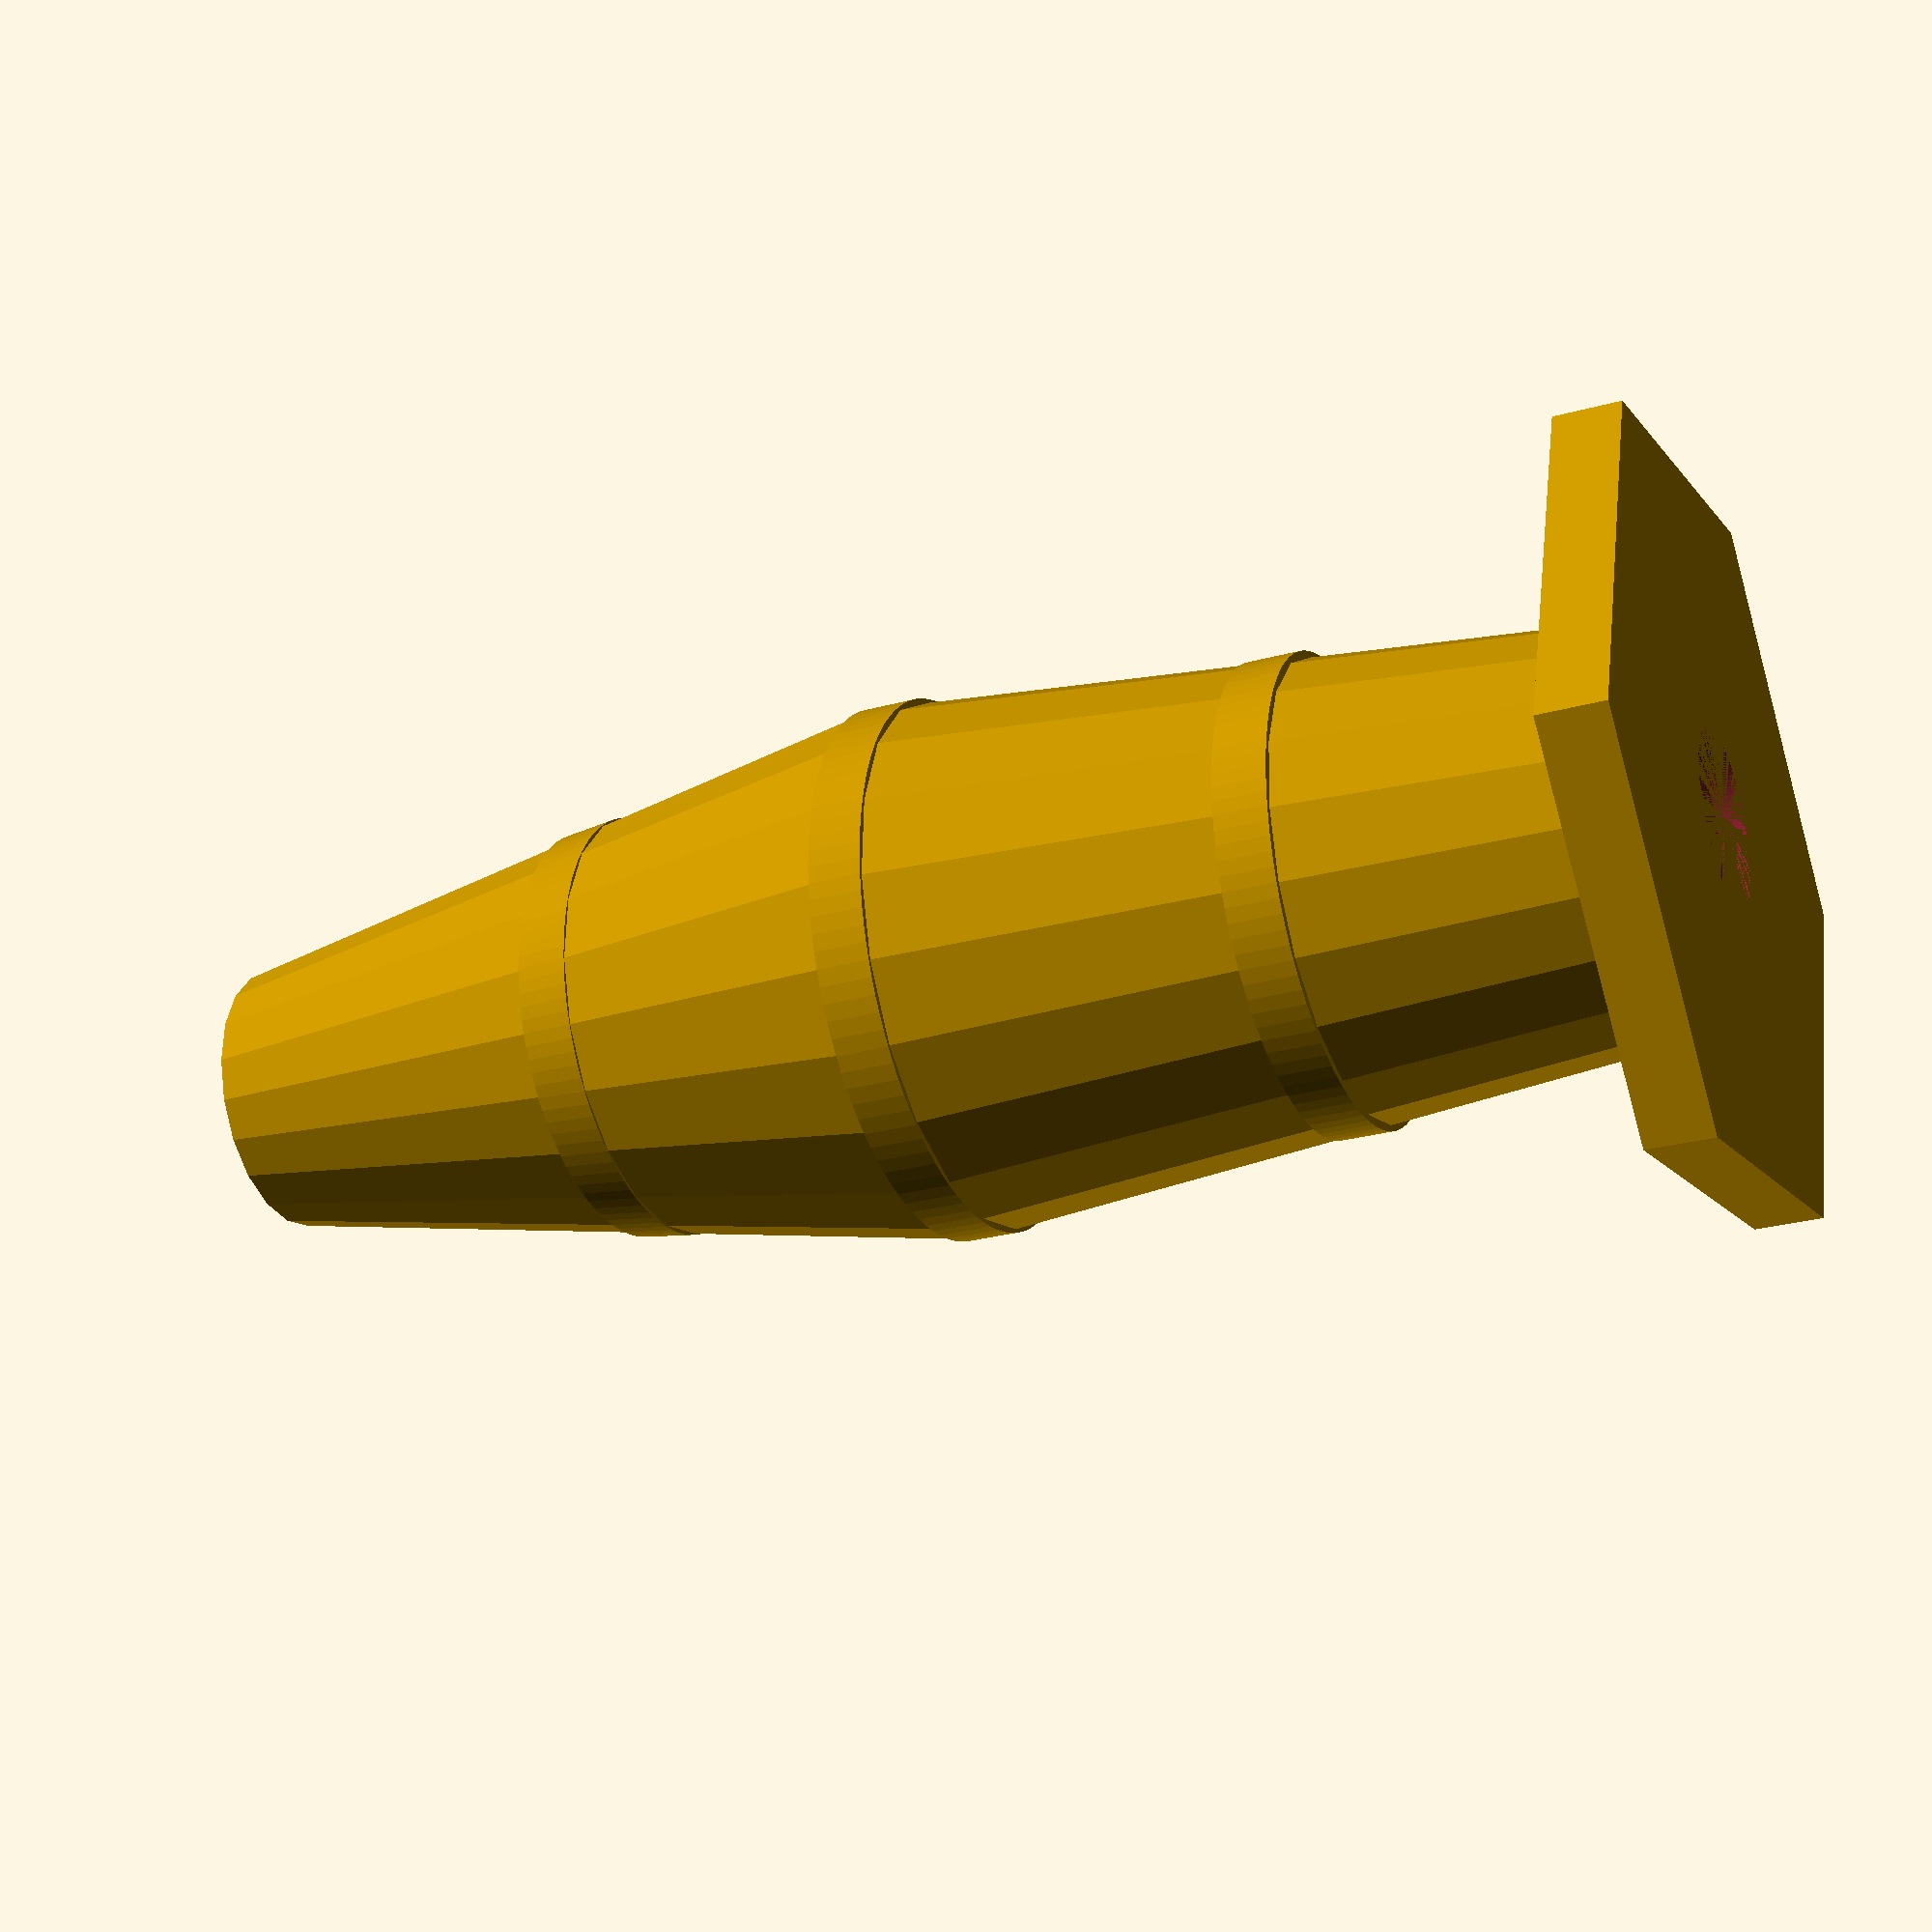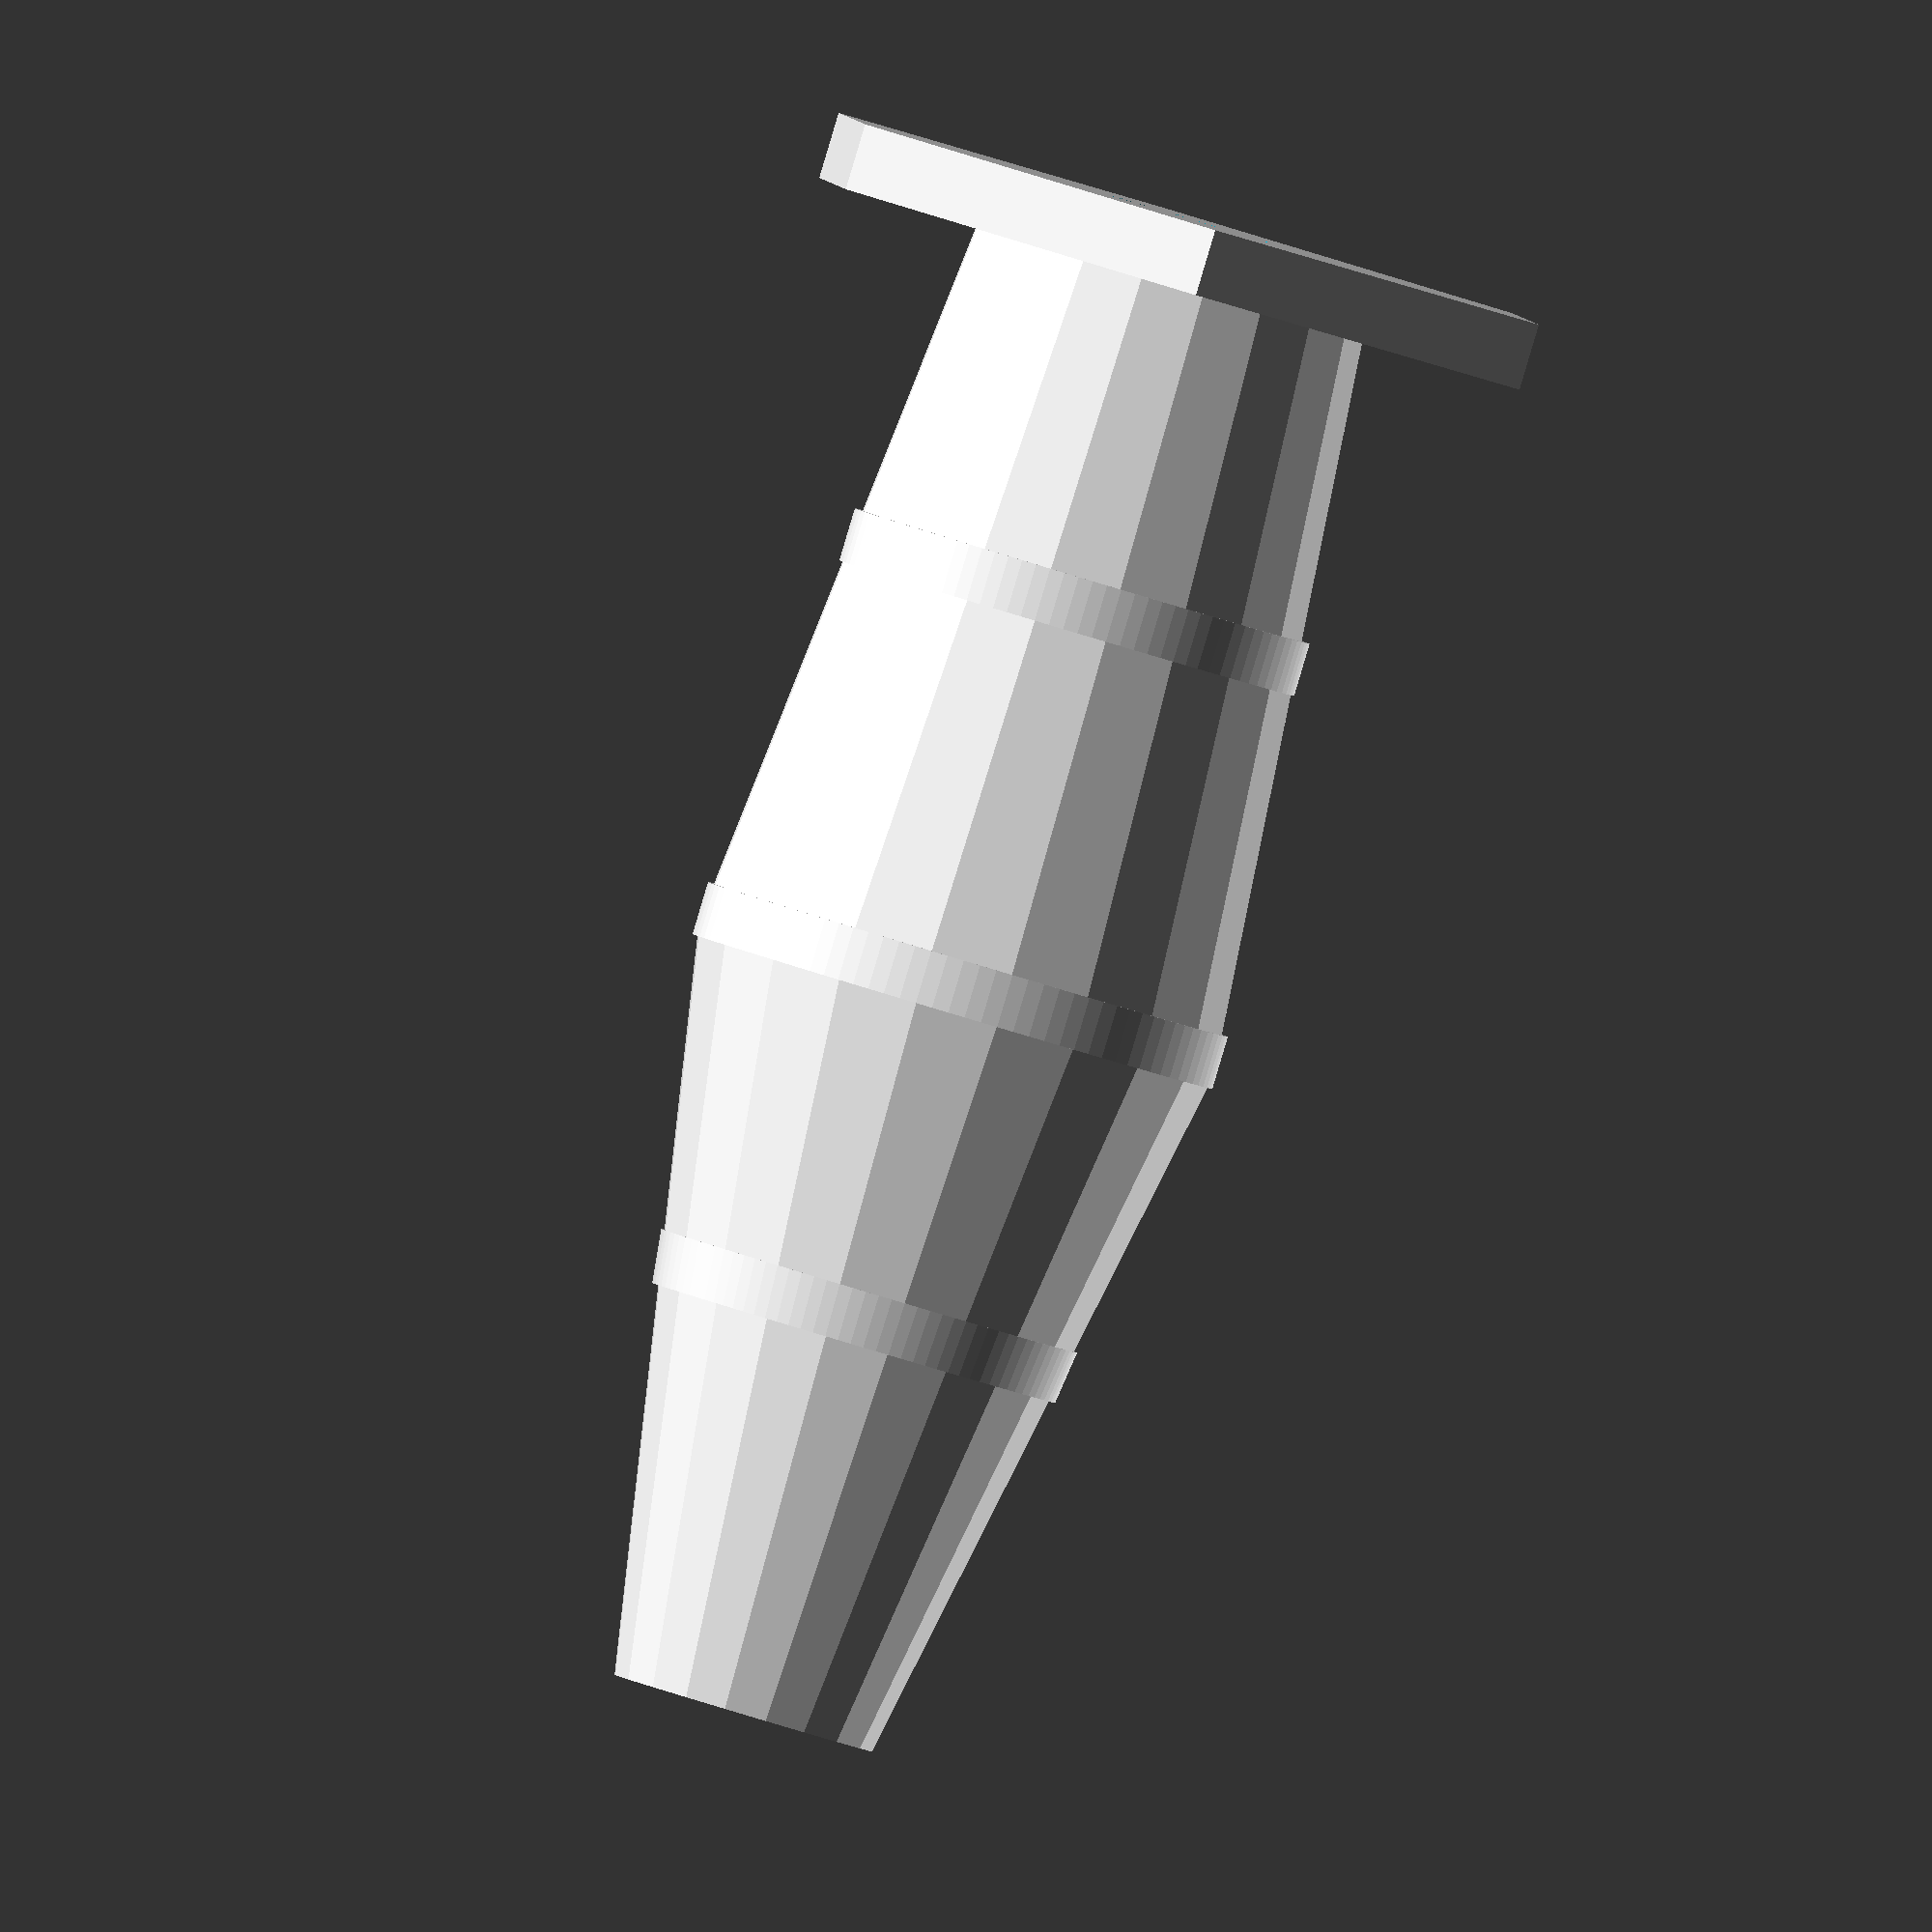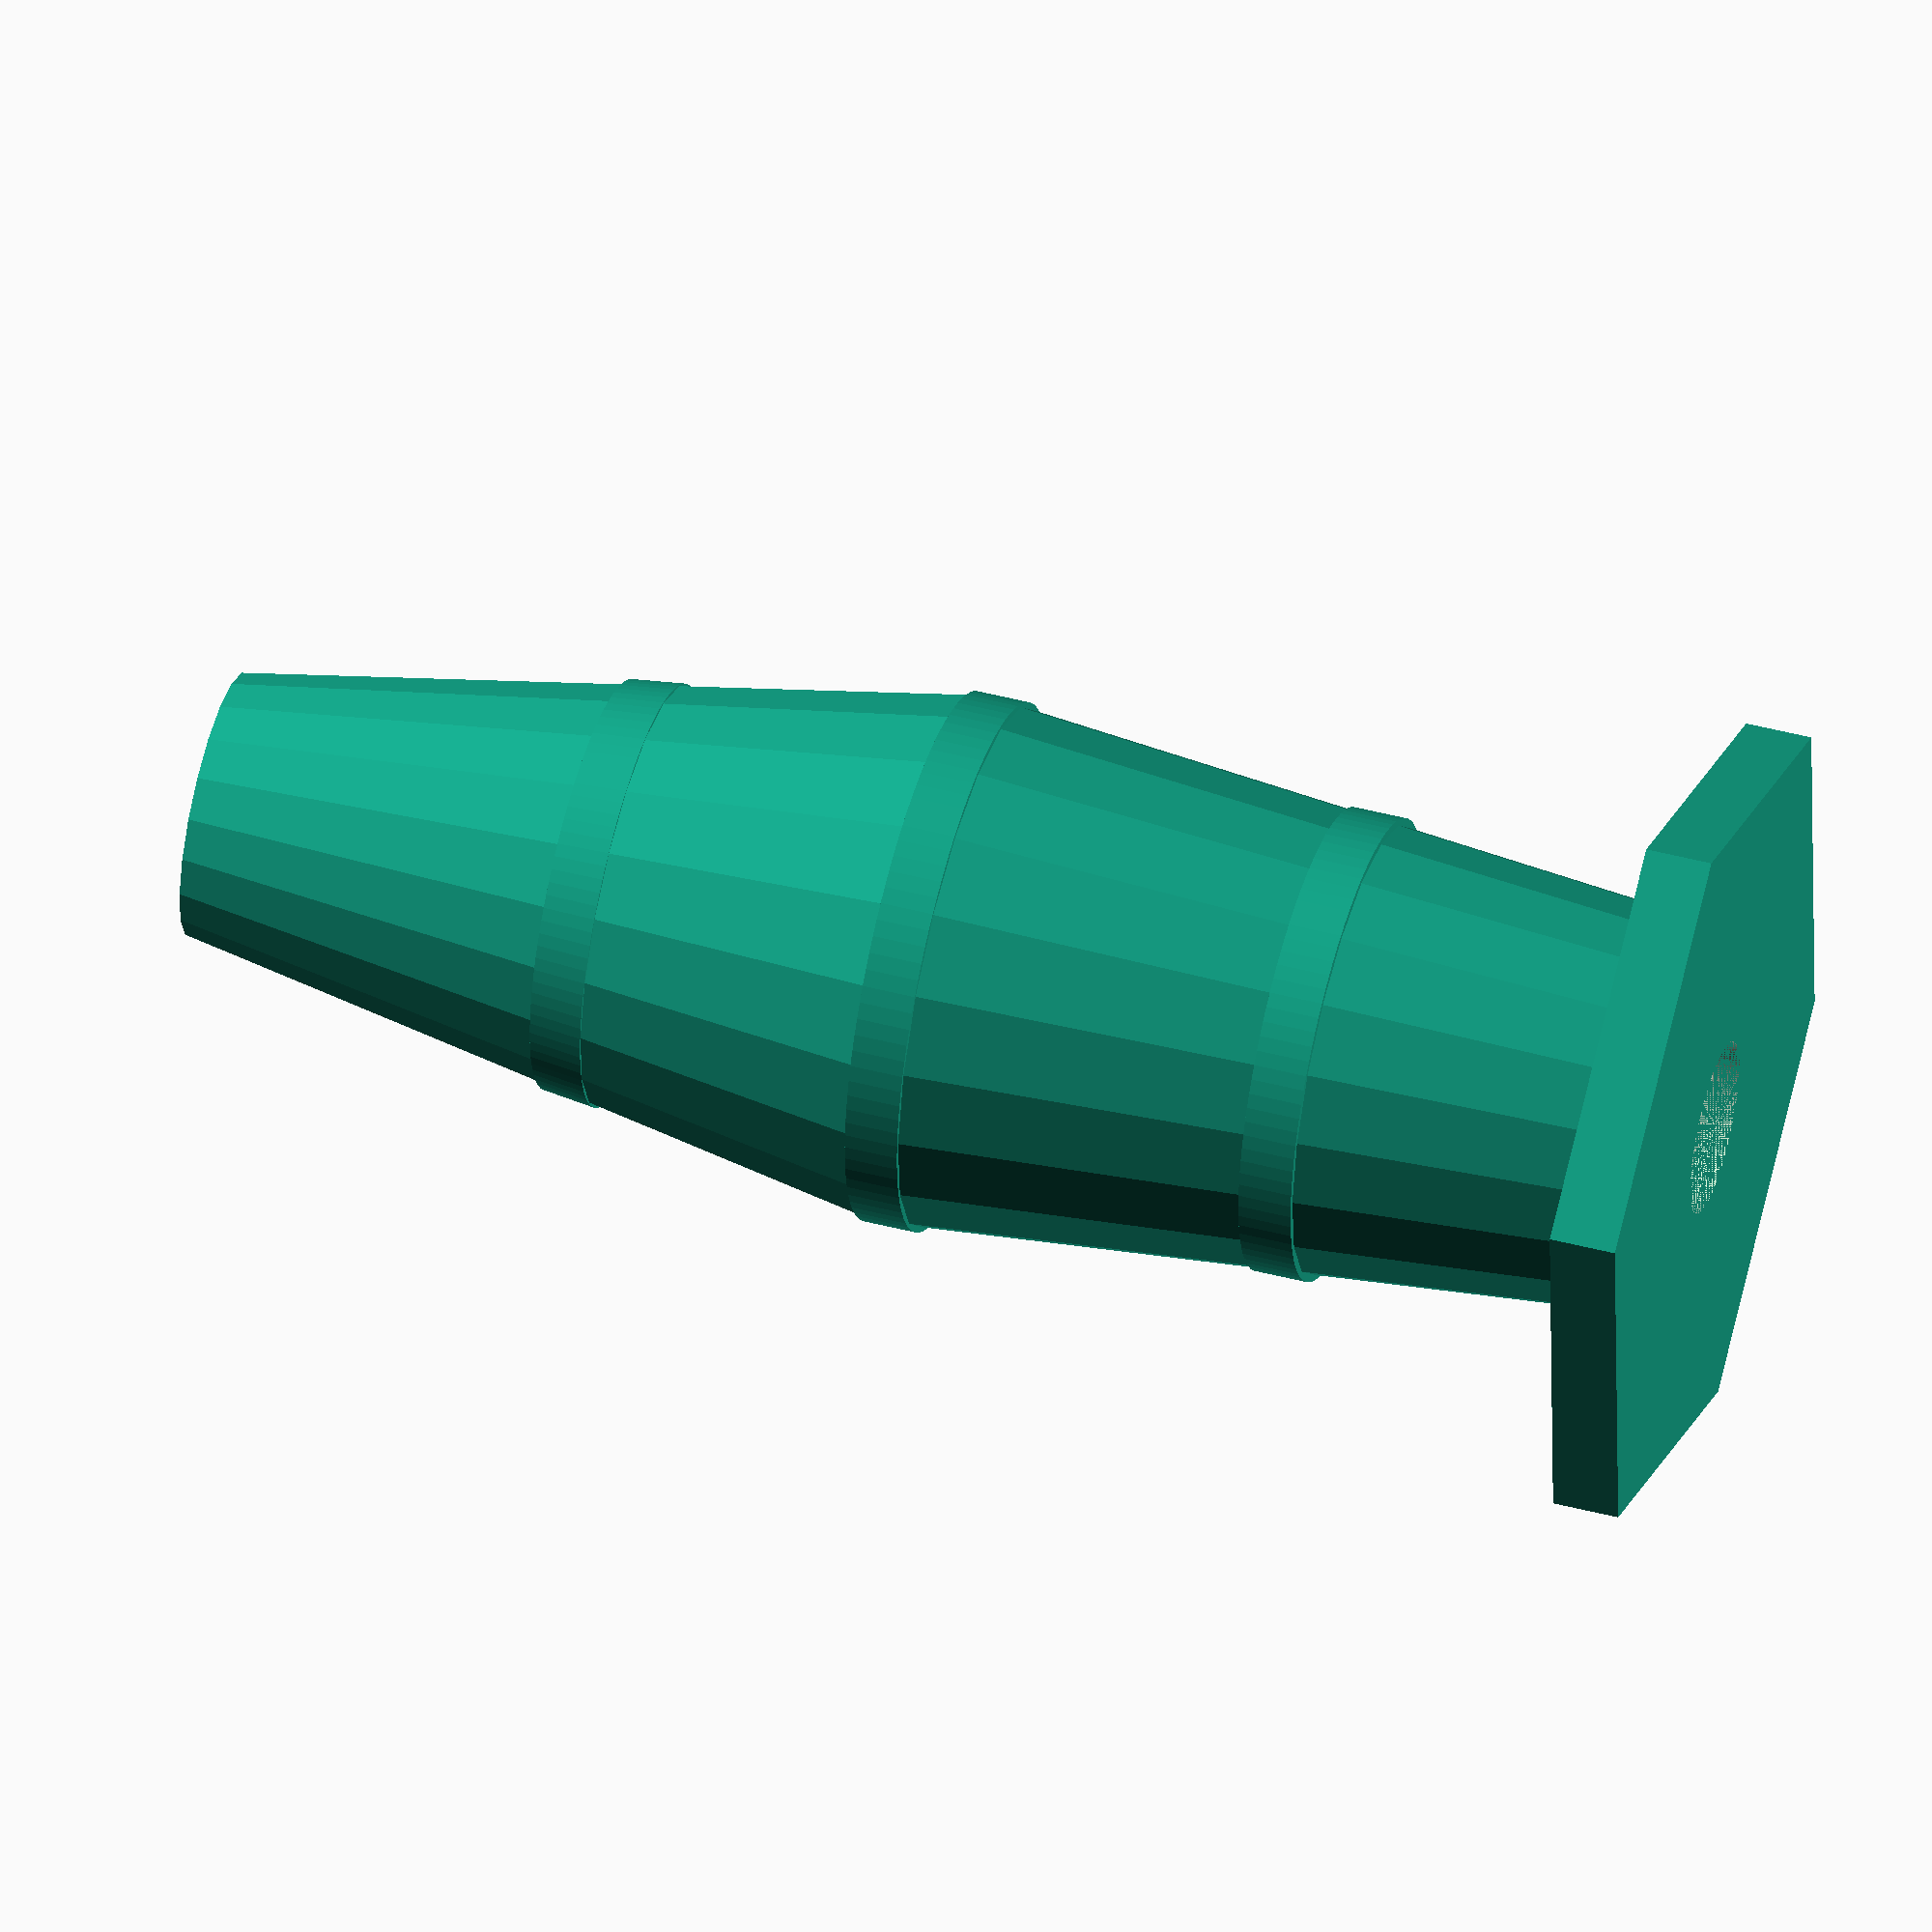
<openscad>
hauteur_poignet=110;
difference(){
union(){
translate([0,0,5]){
cylinder(hauteur_poignet/2,d1=30,d2=40,$fn=20);
}
translate([0,0,hauteur_poignet/2+5]){
cylinder(hauteur_poignet/2,d1=40,d2=20,$fn=20);
}
cylinder(5, d=60,$fn=6);
}
cylinder(2,d=13,$fn=100);
translate([0,0,hauteur_poignet]){
cylinder(6,d=2,$fn=100);
}
}
translate([0,0,hauteur_poignet/4])
cylinder(4,d=35,$fn=100);
translate([0,0,hauteur_poignet/2+2])
cylinder(4,d=40,$fn=100);
translate([0,0,3*hauteur_poignet/4])
cylinder(4,d1=32,d2=31,$fn=100);
</openscad>
<views>
elev=27.0 azim=132.0 roll=113.4 proj=p view=wireframe
elev=89.5 azim=333.9 roll=163.4 proj=o view=wireframe
elev=132.1 azim=31.7 roll=73.8 proj=o view=wireframe
</views>
